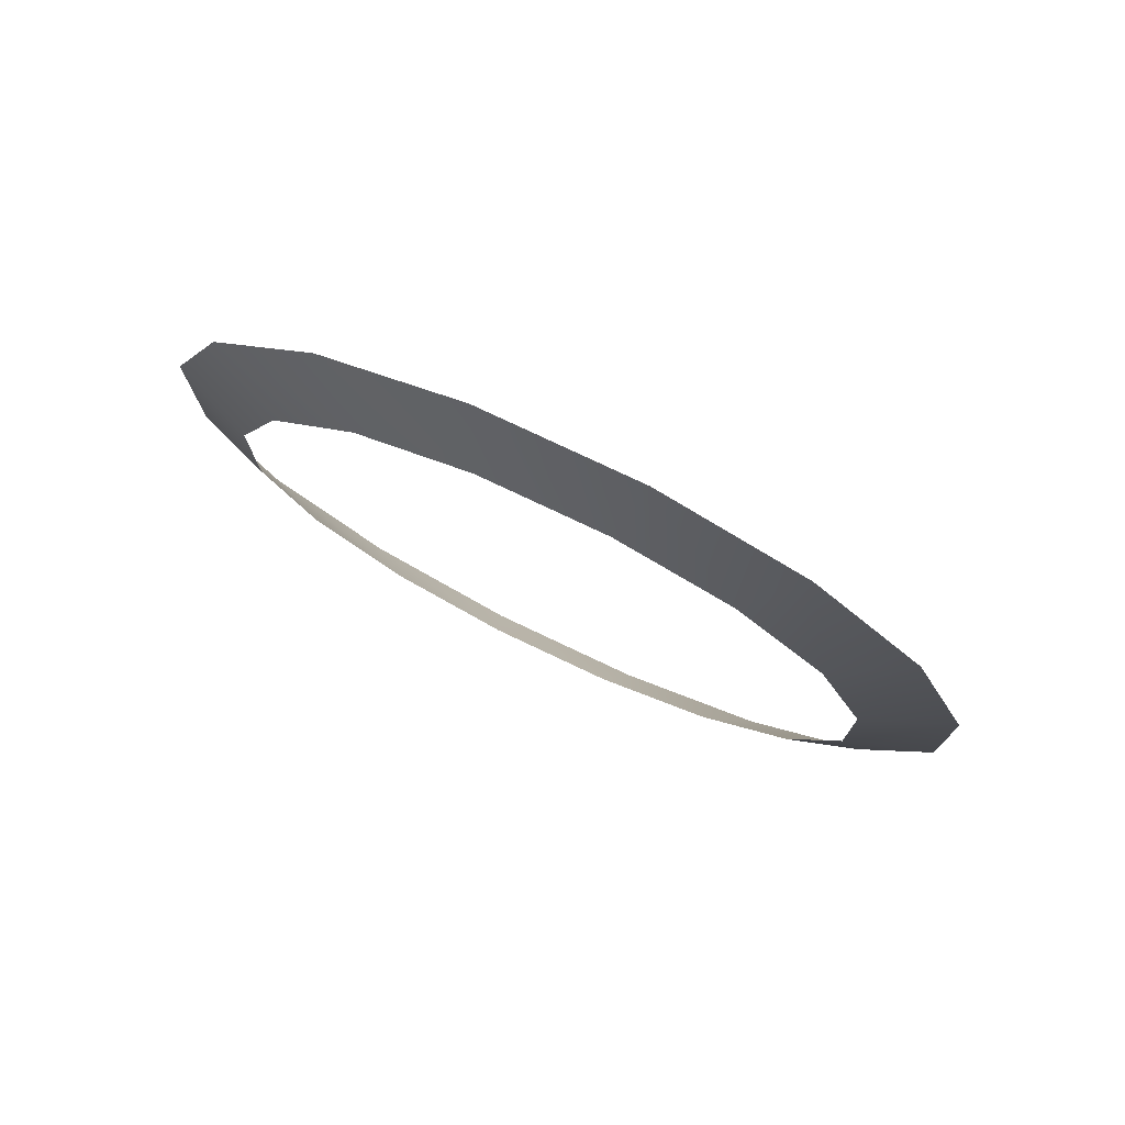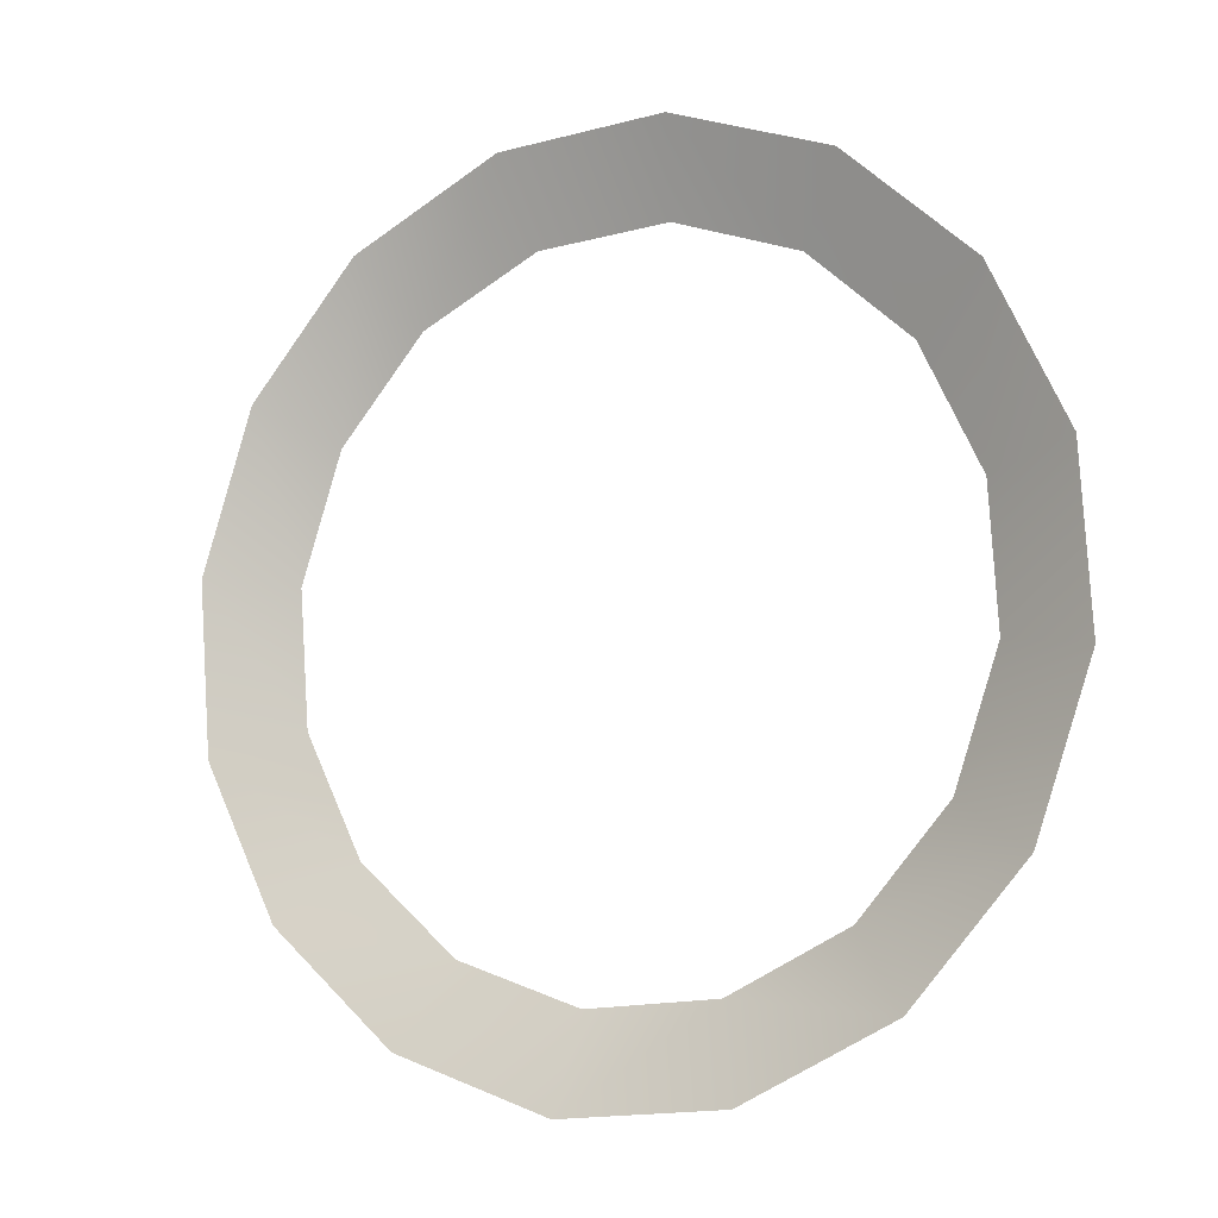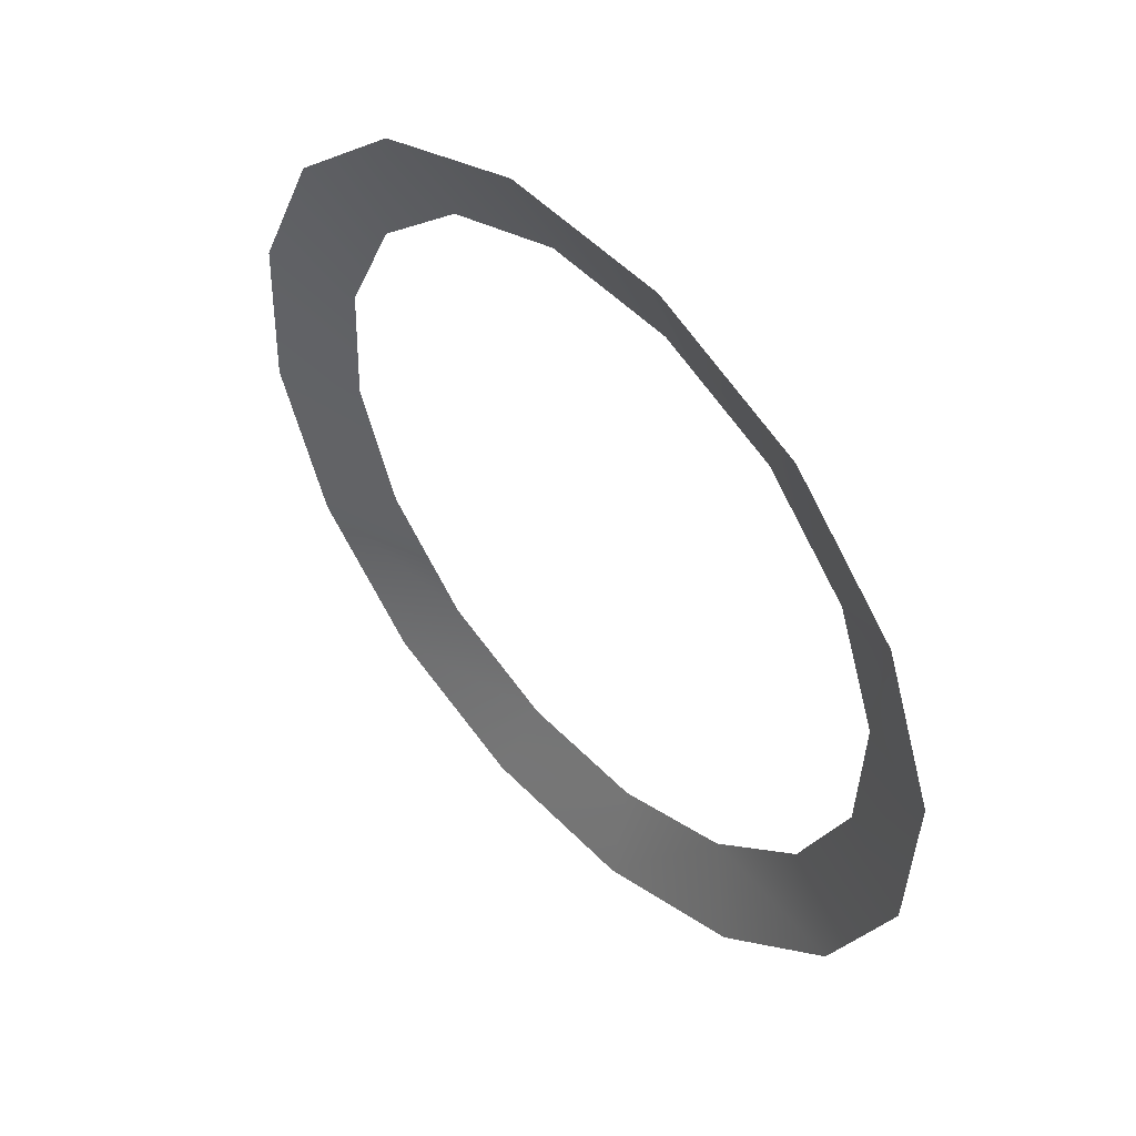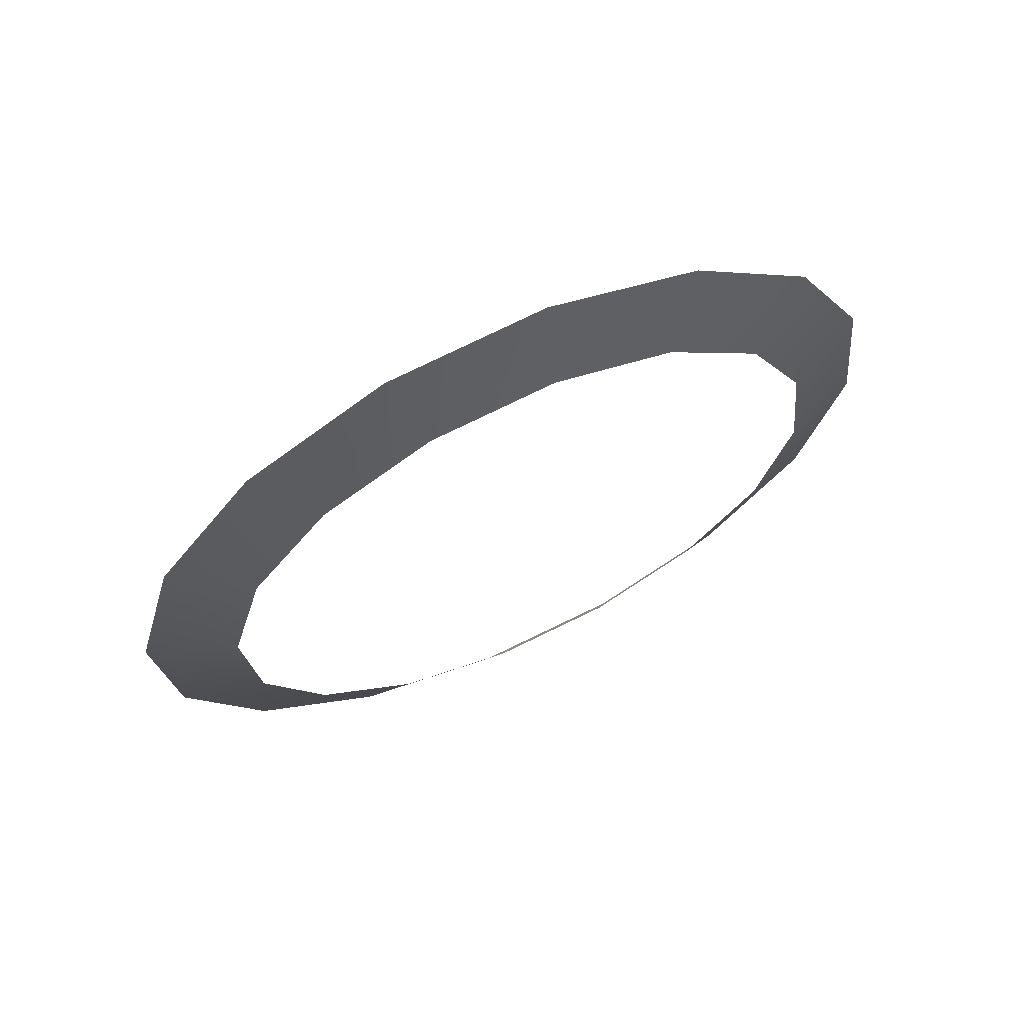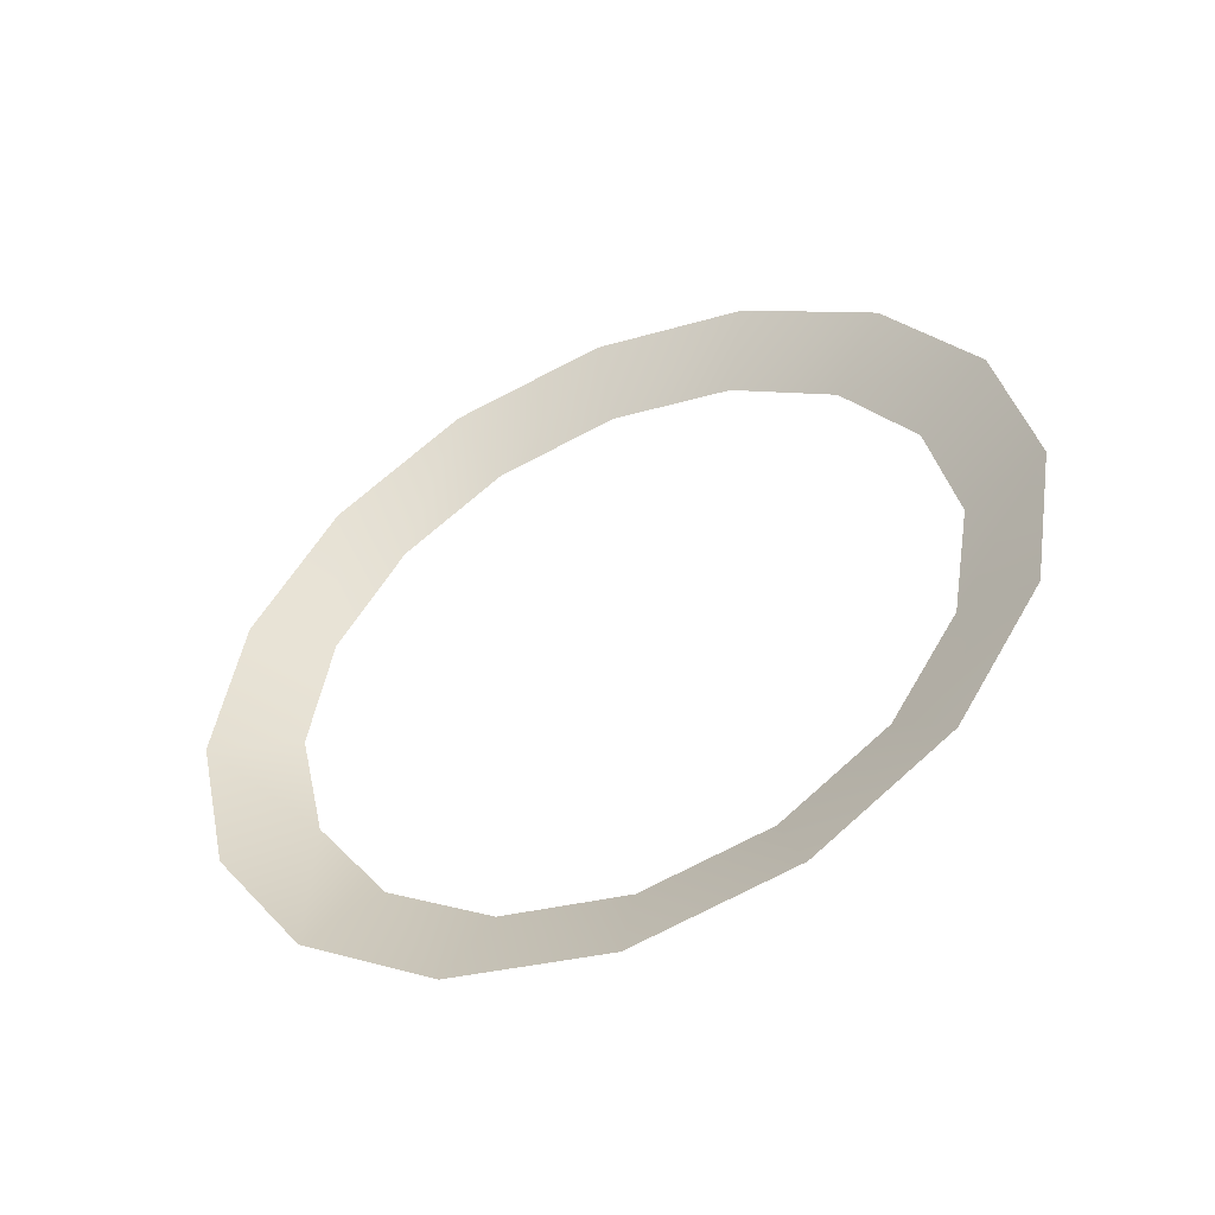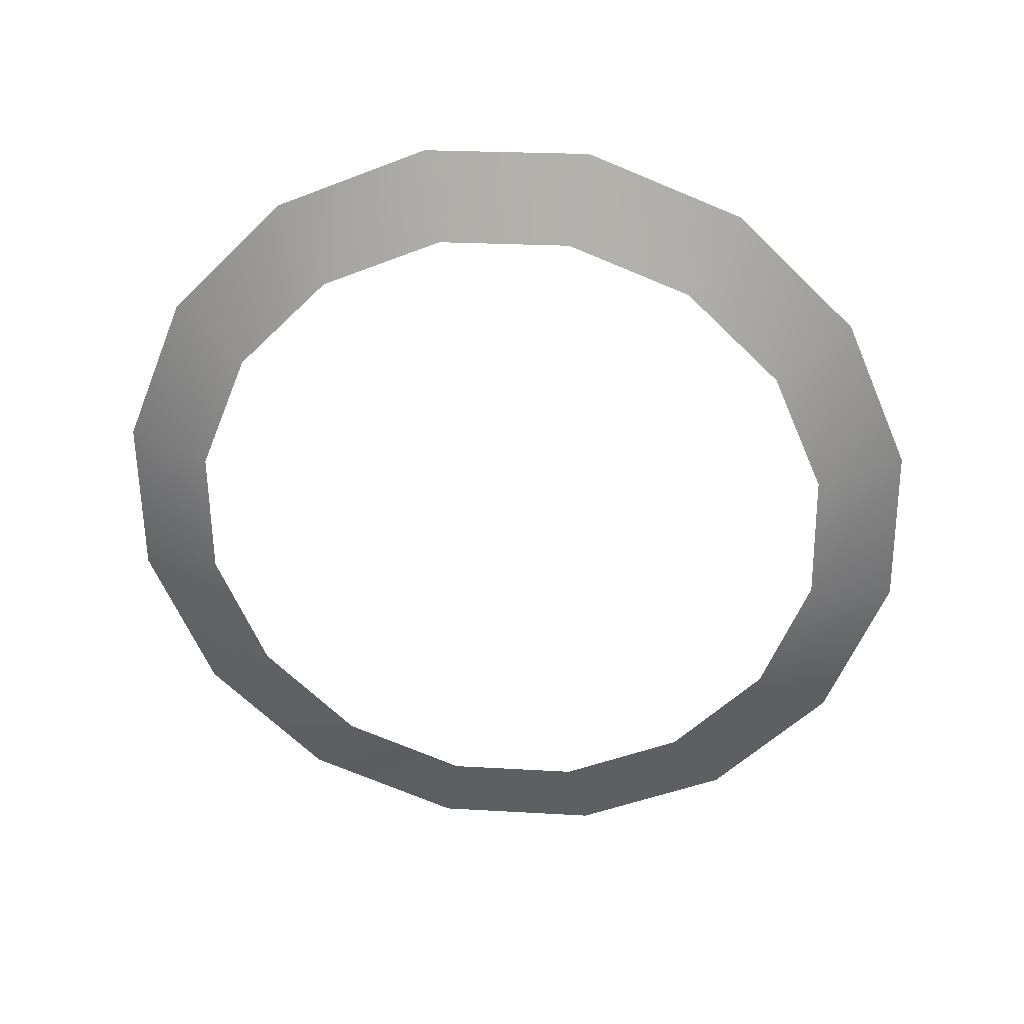
<metadata>
{"format":"obj","ext":"obj","renderer":"f3d","projection":"perspective","resolution":1024,"background":"white","views":[{"elev":-8.6,"azim":-99.8,"up":"+Z"},{"elev":-37.5,"azim":31.9,"up":"+Y"},{"elev":10.5,"azim":54.4,"up":"+Y"},{"elev":-16.7,"azim":106.0,"up":"+Z"},{"elev":30.6,"azim":68.1,"up":"+Z"},{"elev":-34.3,"azim":-166.7,"up":"+Z"}]}
</metadata>
<code>
o rear_buttons_red_1
v -0.04105 1.619 -0.02389
v -0.04029 1.616 -0.02555
v -0.04029 1.623 -0.02224
v -0.03898 1.62 -0.02456
v -0.03838 1.617 -0.02587
v -0.03838 1.622 -0.02324
v -0.03814 1.613 -0.02696
v -0.03814 1.626 -0.02083
v -0.03668 1.615 -0.02698
v -0.03668 1.625 -0.02213
v -0.03492 1.627 -0.01989
v -0.03492 1.611 -0.02789
v -0.03413 1.626 -0.02139
v -0.03413 1.613 -0.02772
v -0.03113 1.627 -0.02113
v -0.03113 1.628 -0.01956
v -0.03112 1.61 -0.02822
v -0.03112 1.613 -0.02798
v -0.02812 1.613 -0.02772
v -0.02812 1.626 -0.02139
v -0.02733 1.611 -0.02789
v -0.02733 1.627 -0.01989
v -0.02557 1.615 -0.02698
v -0.02557 1.625 -0.02213
v -0.02411 1.613 -0.02696
v -0.02411 1.626 -0.02083
v -0.02387 1.617 -0.02586
v -0.02387 1.622 -0.02324
v -0.02327 1.62 -0.02455
v -0.02196 1.616 -0.02555
v -0.02196 1.623 -0.02224
v -0.0212 1.619 -0.02389
f 16 13 15
f 20 16 15
f 24 22 20
f 28 26 24
f 29 31 28
f 27 32 29
f 23 30 27
f 19 25 23
f 18 21 19
f 18 12 17
f 14 7 12
f 9 2 7
f 5 1 2
f 4 3 1
f 6 8 3
f 10 11 8
f 16 11 13
f 20 22 16
f 24 26 22
f 28 31 26
f 29 32 31
f 27 30 32
f 23 25 30
f 19 21 25
f 18 17 21
f 18 14 12
f 14 9 7
f 9 5 2
f 5 4 1
f 4 6 3
f 6 10 8
f 10 13 11

</code>
